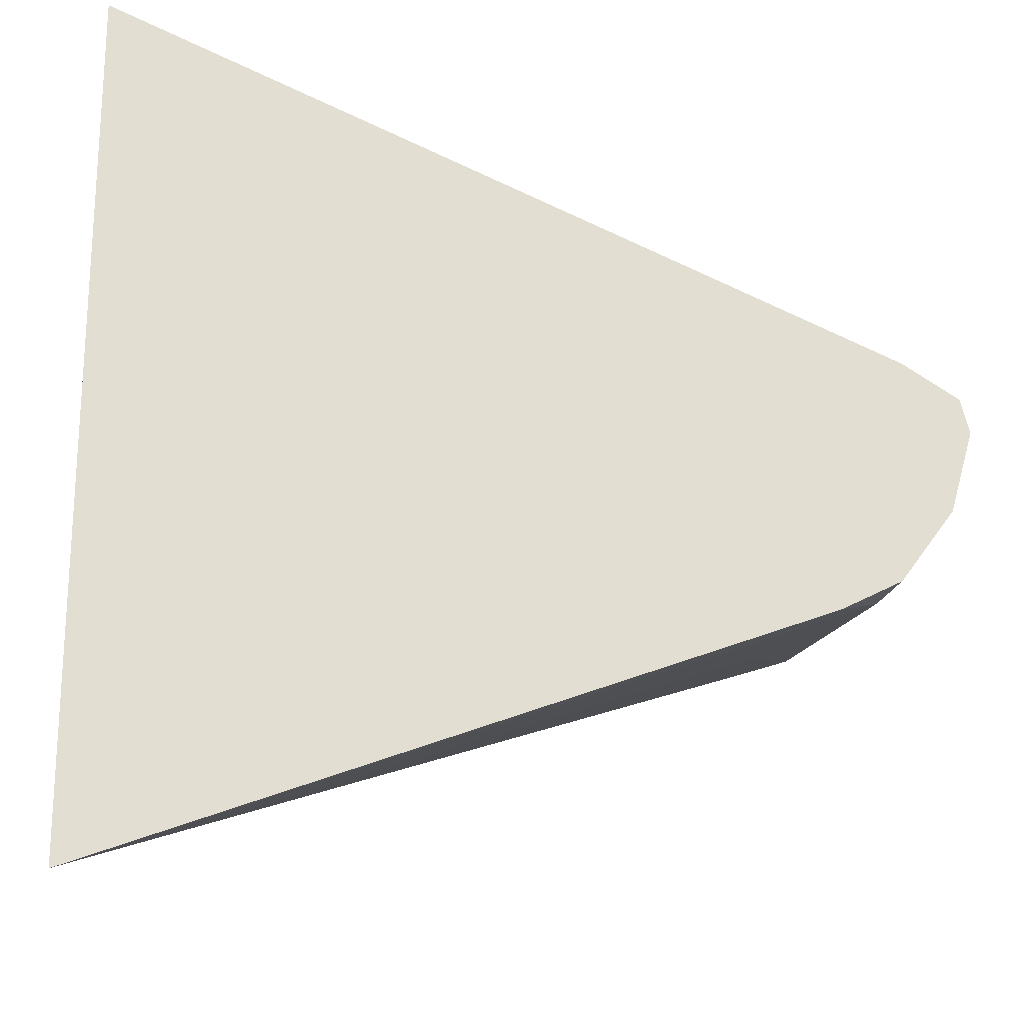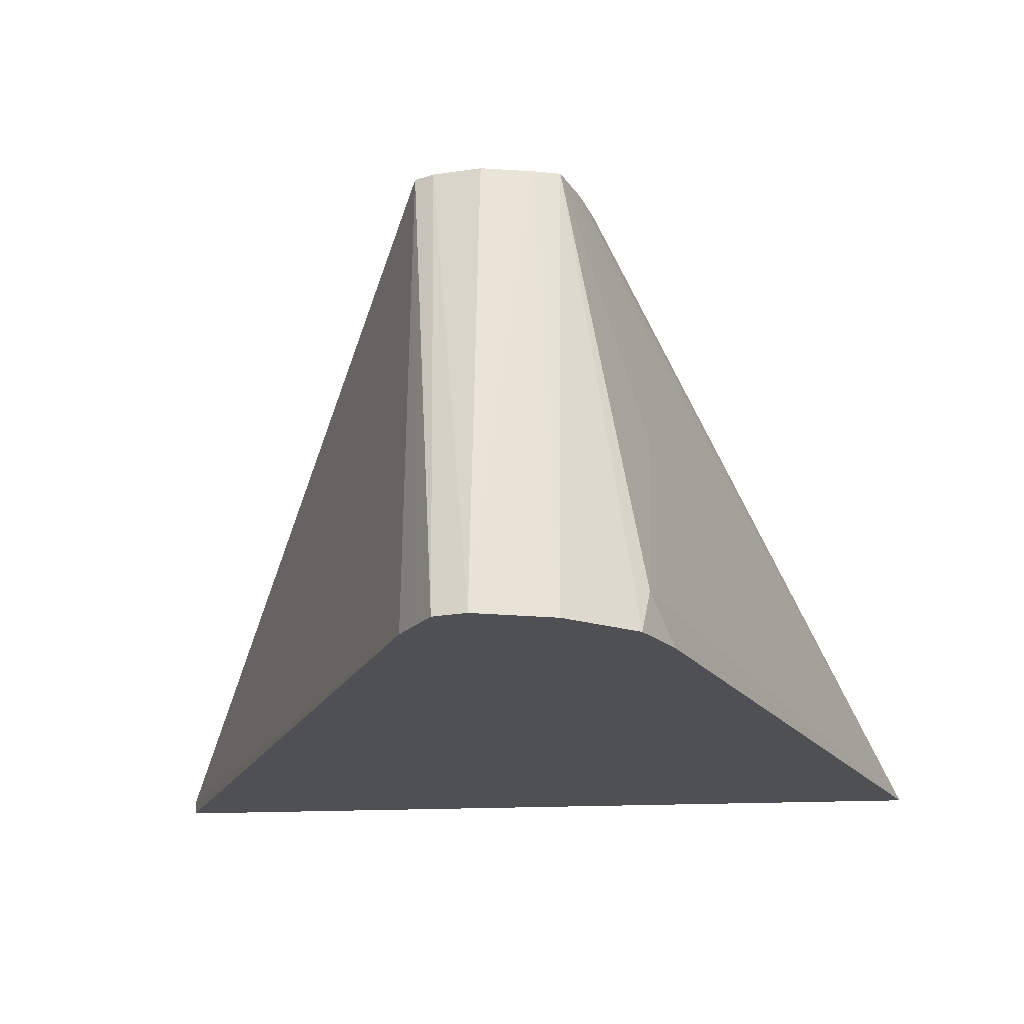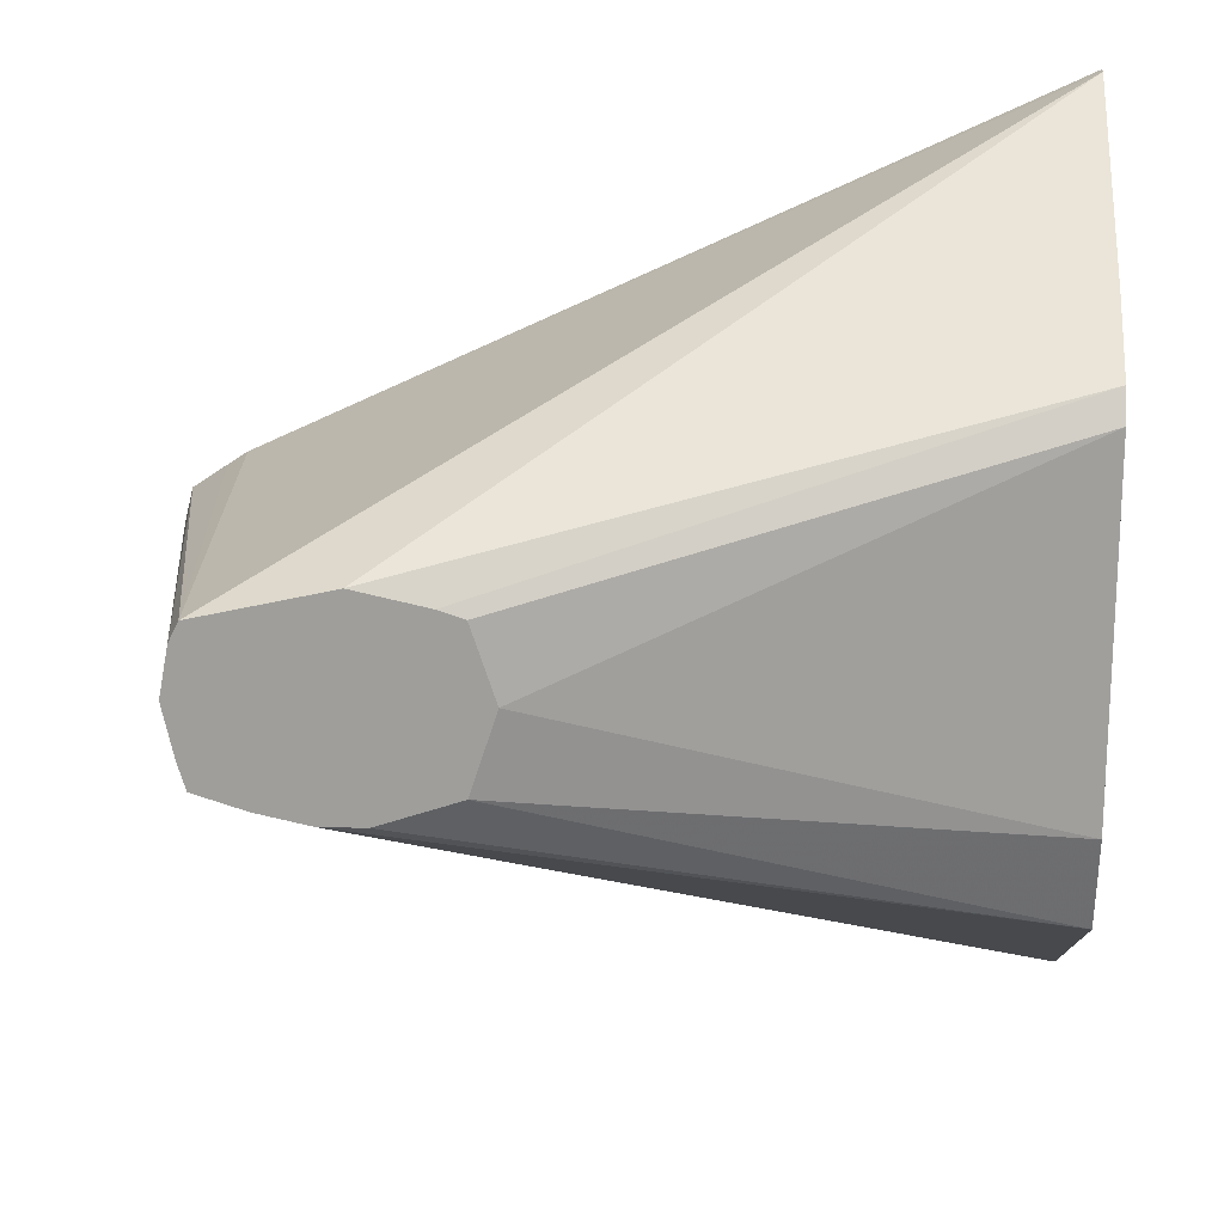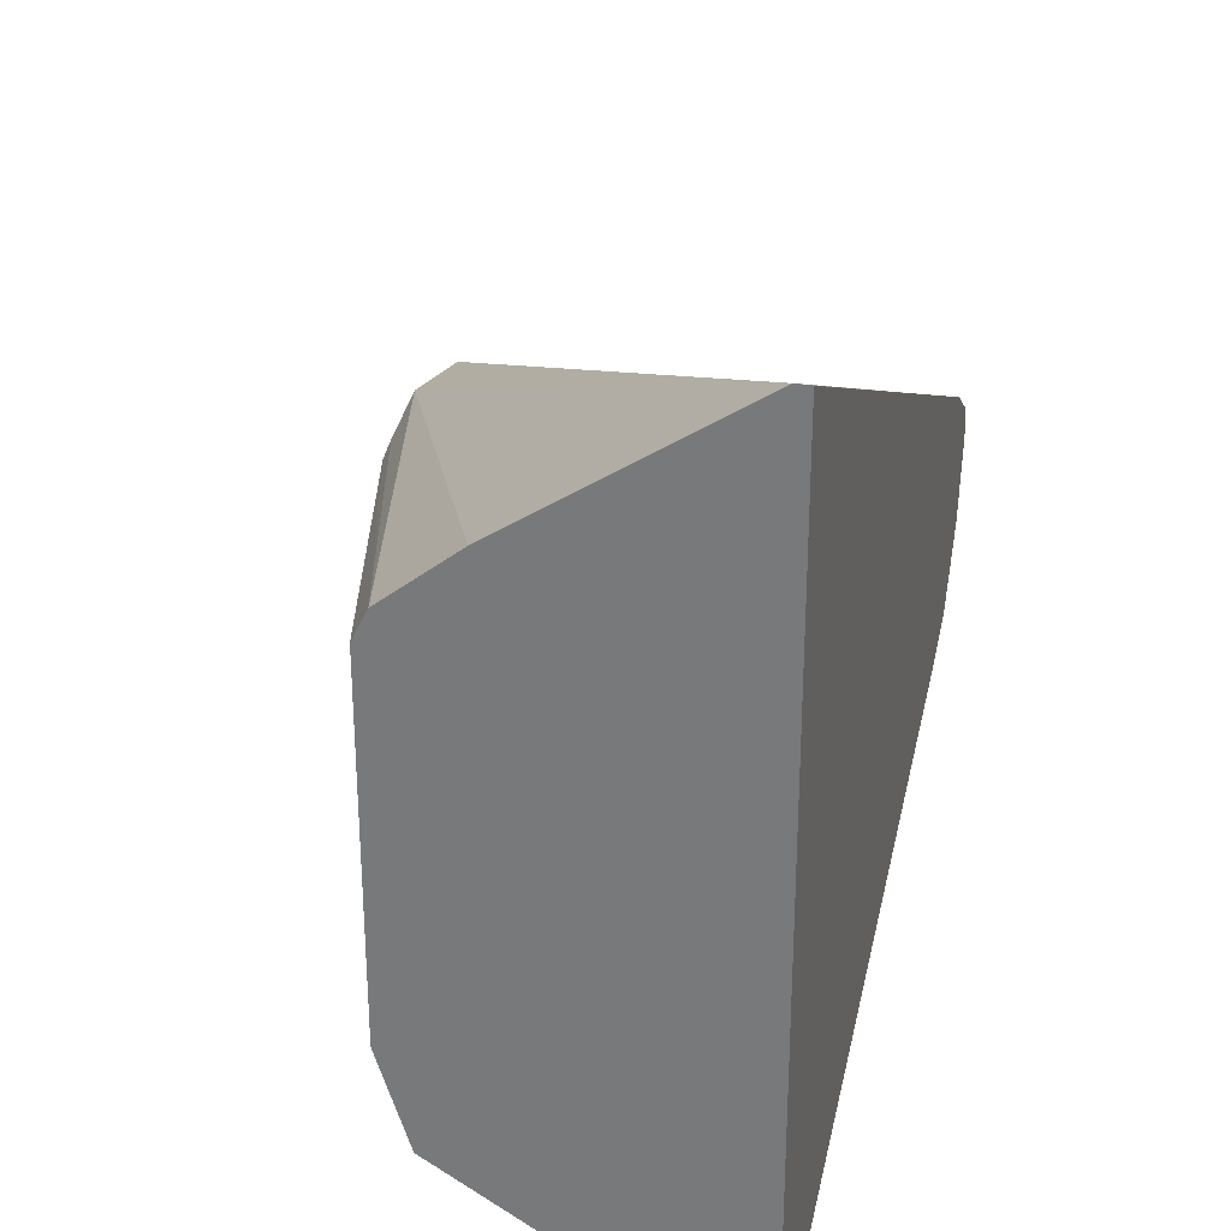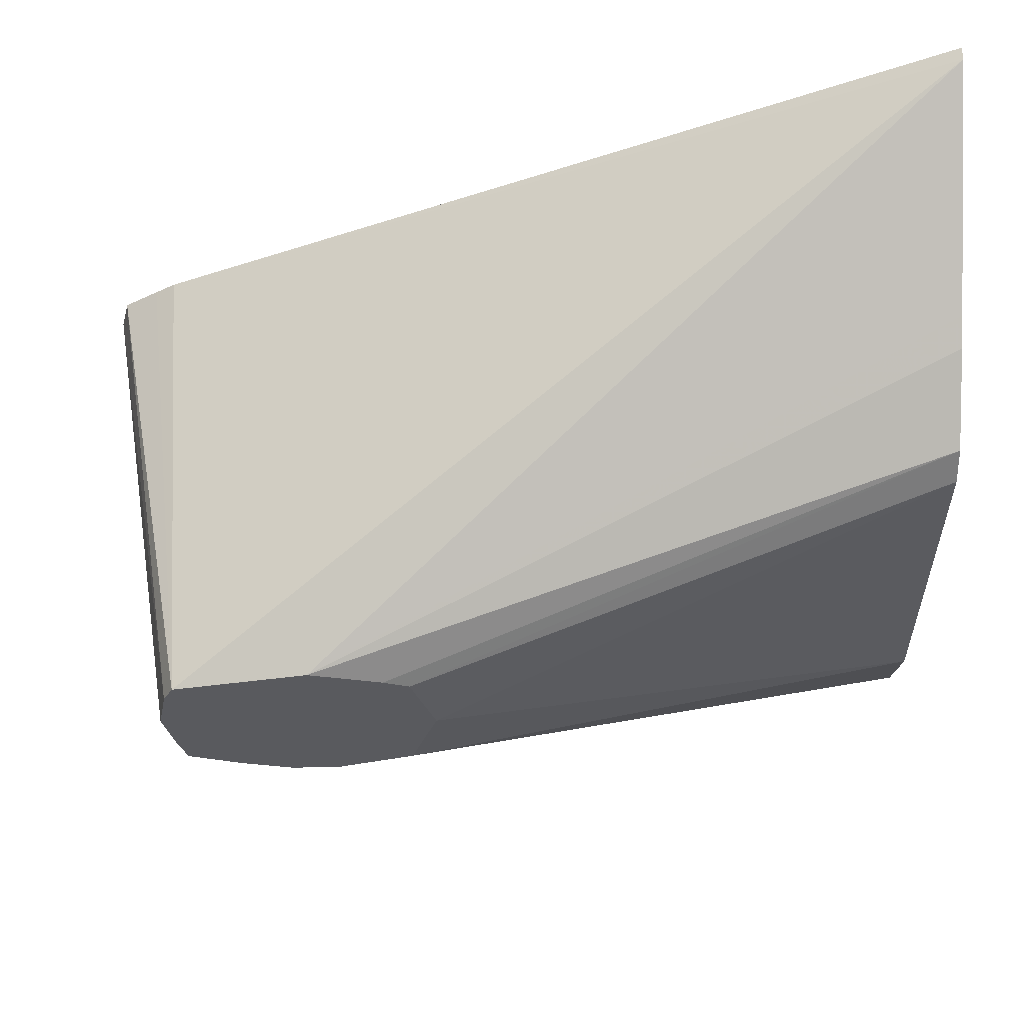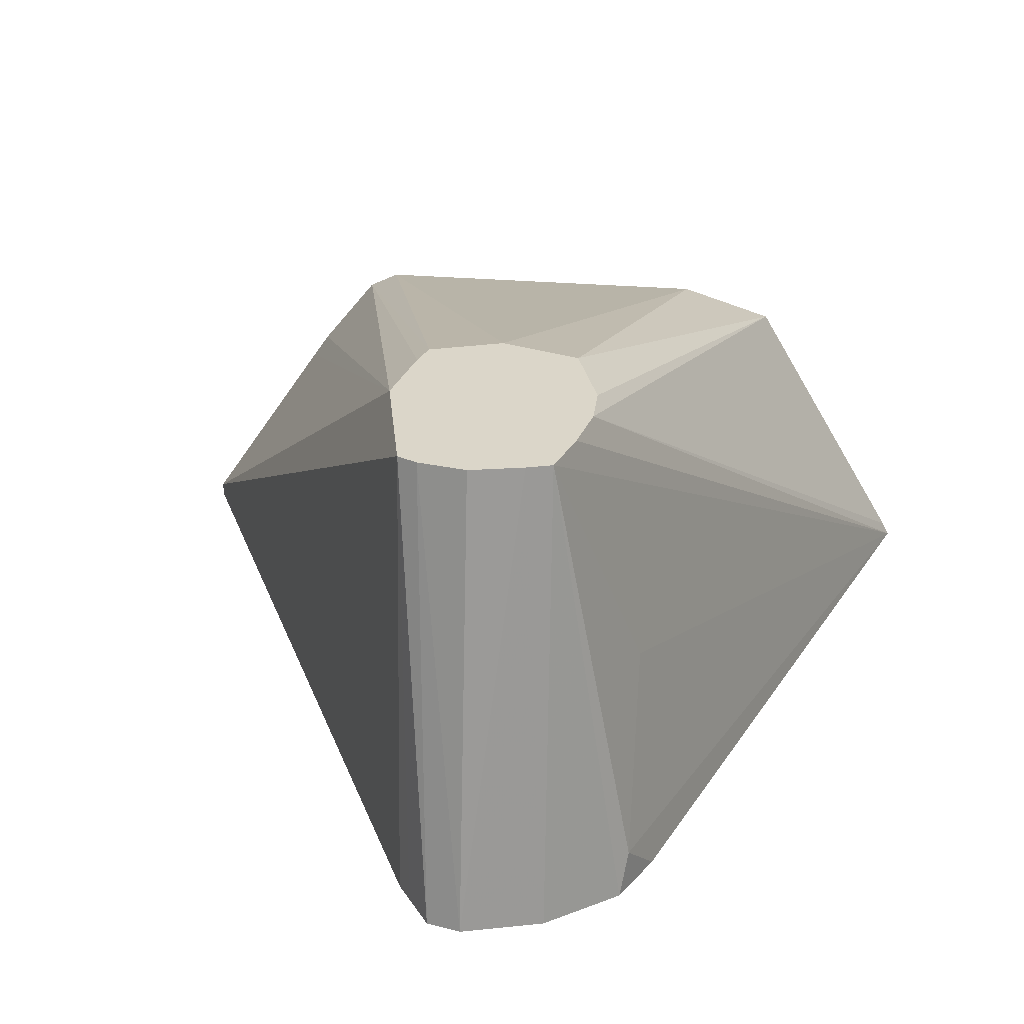
<metadata>
{"format":"obj","ext":"obj","renderer":"f3d","projection":"perspective","resolution":1024,"background":"white","views":[{"elev":-21.1,"azim":175.6,"up":"+Y"},{"elev":-19.1,"azim":-84.8,"up":"+Z"},{"elev":18.7,"azim":3.4,"up":"+Y"},{"elev":29.5,"azim":104.3,"up":"+Y"},{"elev":58.5,"azim":-0.2,"up":"+Y"},{"elev":29.7,"azim":-83.1,"up":"+Z"}]}
</metadata>
<code>
v 0.1027 0.0003073 -0.07428
v 0.1181 8.14e-06 0.02482
v 0.12 0.009916 0.02482
v 0.1045 0.007382 -0.07428
v 0.1074 -0.01639 -0.07428
v 0.1205 -0.01089 0.02482
v 0.122 0.01398 0.02482
v 0.1116 0.01212 -0.07428
v 0.1182 -0.03112 -0.07428
v 0.122 -0.01604 0.02482
v 0.1157 0.01484 -0.07428
v 0.1492 0.02002 0.02482
v 0.2764 0.08997 -0.07132
v 0.1302 -0.03713 -0.07428
v 0.1212 -0.03262 -0.06527
v 0.1325 -0.01939 0.02482
v 0.1399 -0.03262 -0.02797
v 0.2764 -0.08982 -0.07428
v 0.2764 0.08997 -0.07428
v 0.2764 0.04687 -0.009693
v 0.2764 0.05919 -0.02517
v 0.2764 0.06275 -0.03048
v 0.164 0.01673 0.02482
v 0.143 -0.02173 0.02482
v 0.2764 -0.08834 -0.07132
v 0.1691 0.015 0.02482
v 0.2764 0.04056 -0.006541
v 0.1523 -0.02173 0.02482
v 0.2764 -0.0543 -0.01307
v 0.1741 8.14e-06 0.02482
v 0.2764 -0.03403 -0.006541
v 0.1631 -0.01812 0.02482
v 0.1687 -0.01624 0.02482
f 13 31 29
f 13 27 31
f 13 20 27
f 13 21 20
f 13 22 21
f 12 23 20
f 12 20 21
f 12 21 22
f 11 13 19
f 10 18 16
f 13 29 25
f 10 17 18
f 12 22 13
f 13 25 18
f 26 30 27
f 14 18 15
f 15 18 17
f 16 18 24
f 18 25 24
f 20 23 26
f 20 26 27
f 24 25 29
f 24 29 28
f 27 30 31
f 28 29 32
f 29 31 33
f 29 33 32
f 30 33 31
f 10 15 17
f 13 18 19
f 9 15 10
f 2 30 26
f 7 13 11
f 9 14 15
f 1 3 4
f 1 4 8
f 1 8 11
f 1 11 19
f 1 19 18
f 1 18 14
f 1 14 9
f 1 9 5
f 1 5 6
f 1 6 2
f 2 6 10
f 2 10 16
f 2 16 24
f 1 2 3
f 2 28 32
f 2 24 28
f 7 12 13
f 7 11 8
f 5 10 6
f 5 9 10
f 3 7 4
f 4 7 8
f 2 12 7
f 2 23 12
f 2 26 23
f 2 33 30
f 2 32 33
f 2 7 3

</code>
